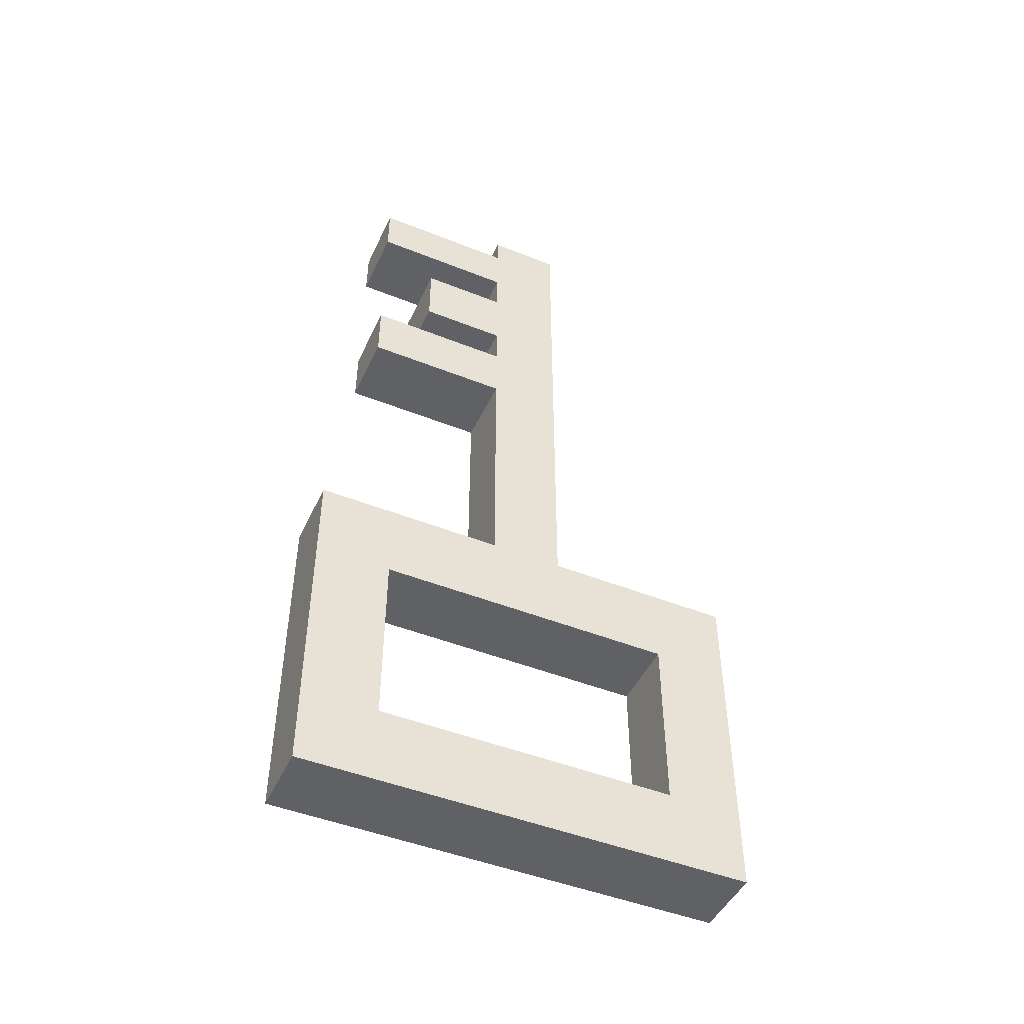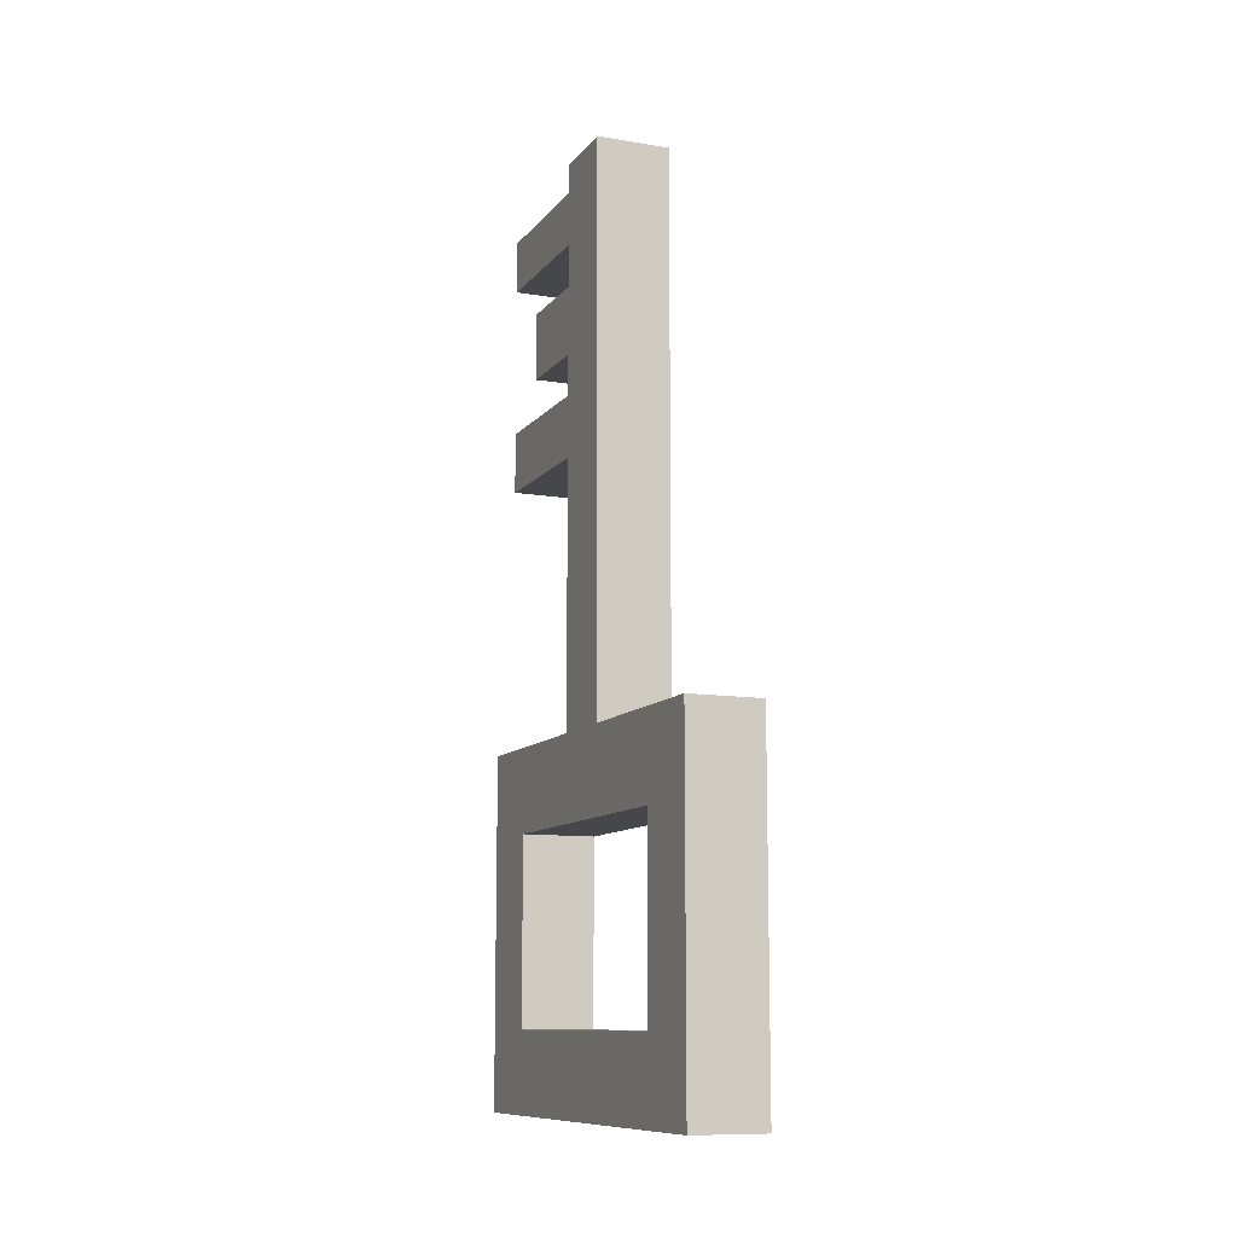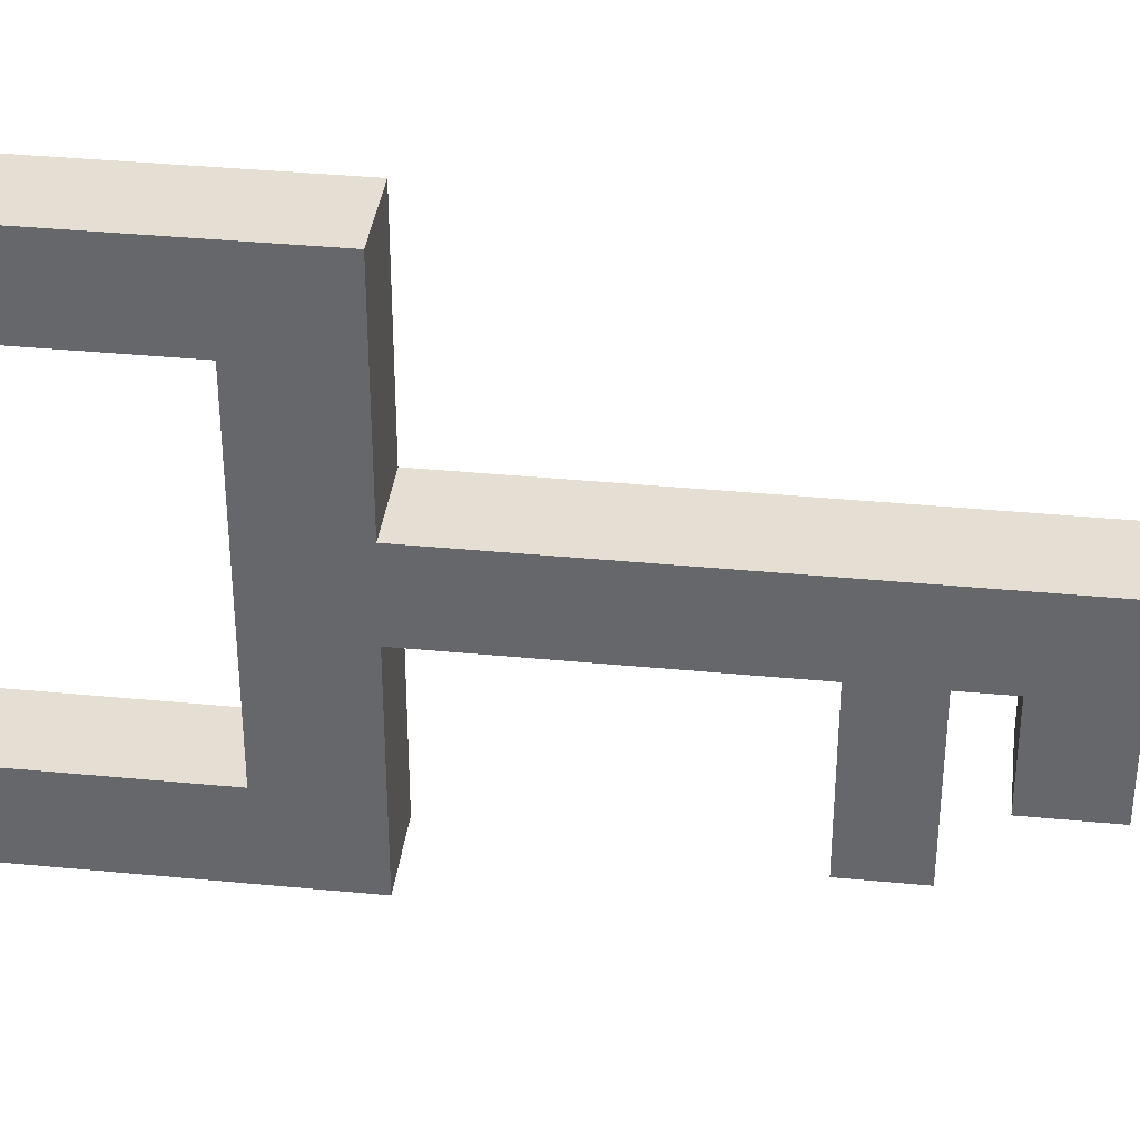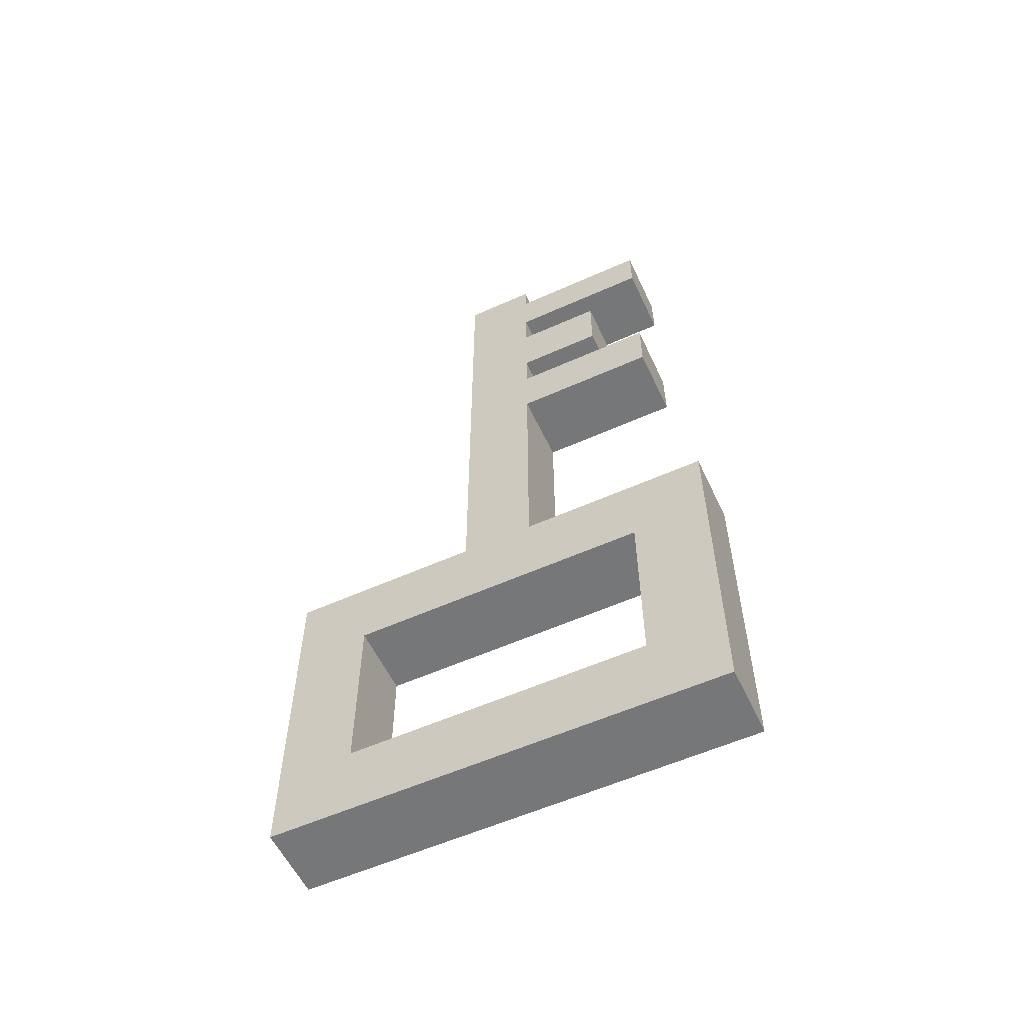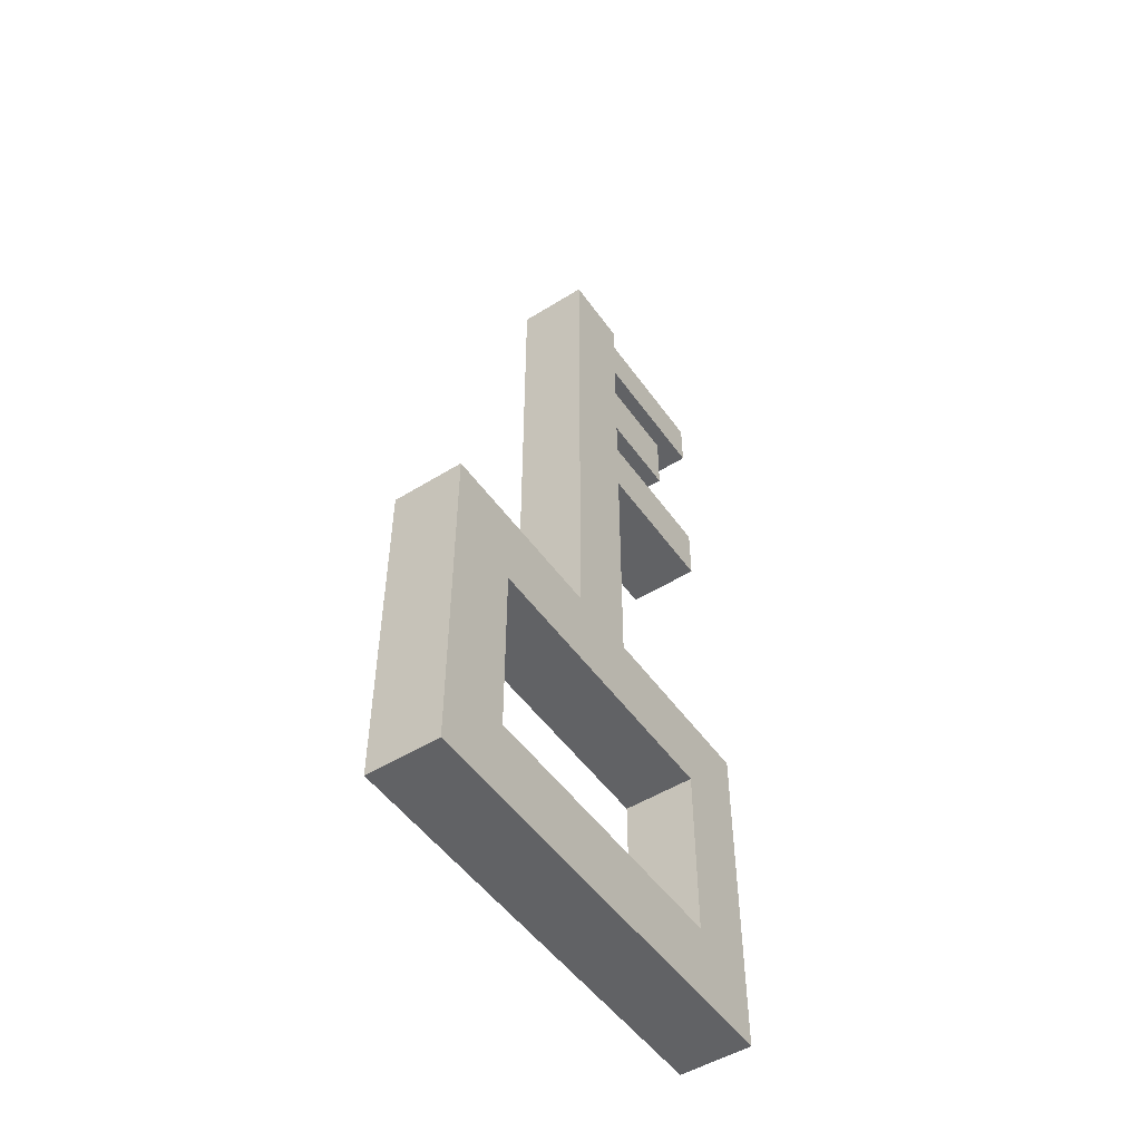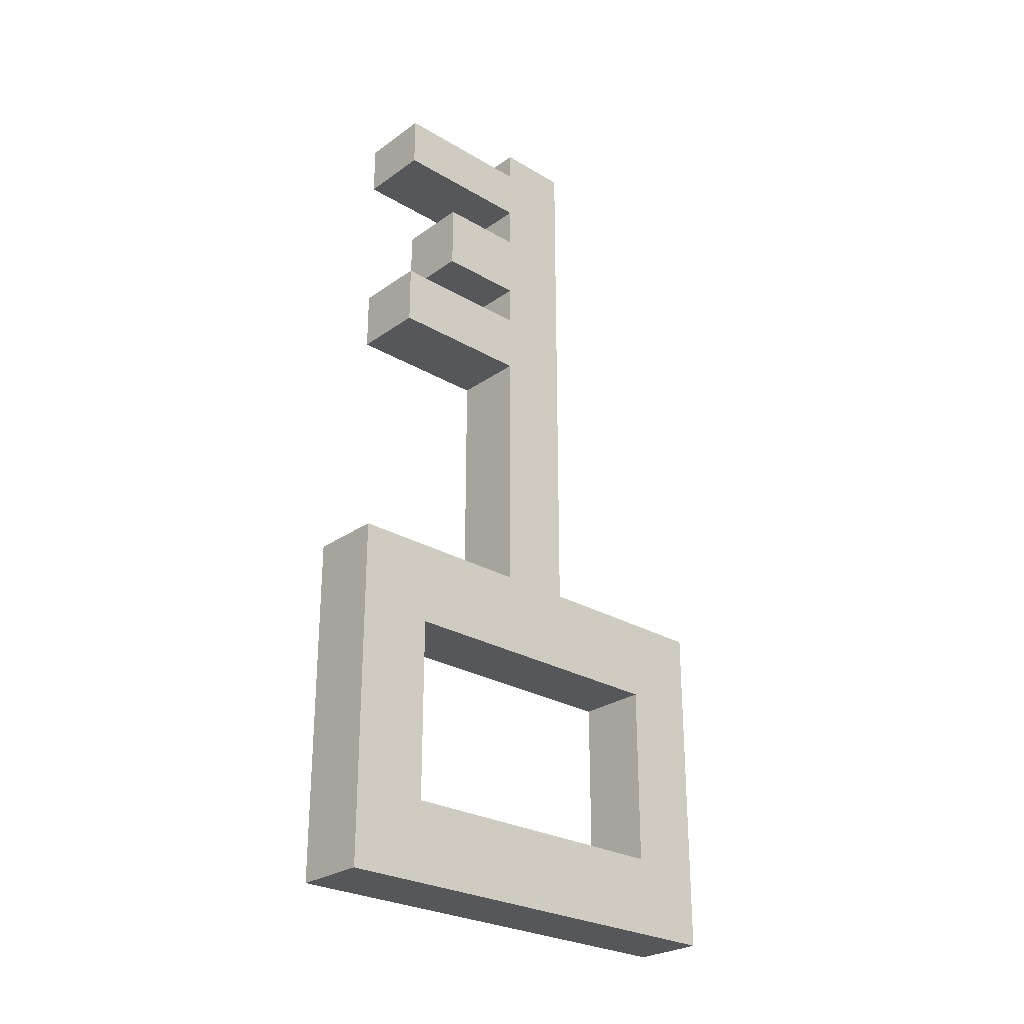
<metadata>
{"format":"obj","ext":"obj","renderer":"f3d","projection":"perspective","resolution":1024,"background":"white","views":[{"elev":-47.2,"azim":-114.3,"up":"+Y"},{"elev":-10.7,"azim":-22.5,"up":"+Y"},{"elev":37.0,"azim":97.1,"up":"+Z"},{"elev":-57.1,"azim":115.0,"up":"+Y"},{"elev":-50.6,"azim":34.2,"up":"+Y"},{"elev":-26.8,"azim":-132.5,"up":"+Y"}]}
</metadata>
<code>
g default
v -0.25 -1.855 0.25
v 0.25 -1.855 0.25
v -0.25 2.5 0.25
v 0.25 2.5 0.25
v -0.25 2.5 -0.25
v 0.25 2.5 -0.25
v -0.25 -1.855 -0.25
v 0.25 -1.855 -0.25
v -0.25 0.5 0.25
v 0.25 0.5 0.25
v 0.25 0.5 -0.25
v -0.25 0.5 -0.25
v -0.25 2.3 -0.25
v 0.25 2.3 -0.25
v 0.25 2.3 0.25
v -0.25 2.3 0.25
v -0.25 1.94 0.25
v 0.25 1.94 0.25
v 0.25 1.94 -0.25
v -0.25 1.94 -0.25
v -0.25 1.652 0.25
v 0.25 1.652 0.25
v 0.25 1.652 -0.25
v -0.25 1.652 -0.25
v -0.25 1.191 0.25
v 0.25 1.191 0.25
v 0.25 1.191 -0.25
v -0.25 1.191 -0.25
v -0.25 0.9147 0.25
v 0.25 0.9147 0.25
v 0.25 0.9147 -0.25
v -0.25 0.9147 -0.25
v -0.25 2.3 -1.25
v 0.25 2.3 -1.25
v 0.25 1.94 -1.25
v -0.25 1.94 -1.25
v 0.25 0.9147 -1.25
v -0.25 0.9147 -1.25
v 0.25 0.5 -1.25
v -0.25 0.5 -1.25
v 0.25 1.652 -0.8481
v -0.25 1.652 -0.8481
v 0.25 1.191 -0.8481
v -0.25 1.191 -0.8481
v -0.25 -1.284 0.25
v 0.25 -1.284 0.25
v 0.25 -1.284 -0.25
v -0.25 -1.284 -0.25
v -0.25 -1.855 1.55
v 0.25 -1.855 1.55
v 0.25 -1.284 1.55
v -0.25 -1.284 1.55
v 0.25 -1.284 -1.55
v -0.25 -1.284 -1.55
v 0.25 -1.855 -1.55
v -0.25 -1.855 -1.55
v 0.25 -1.284 -1.03
v 0.25 -1.855 -1.03
v -0.25 -1.855 -1.03
v -0.25 -1.284 -1.03
v -0.25 -1.855 1.03
v 0.25 -1.855 1.03
v 0.25 -1.284 1.03
v -0.25 -1.284 1.03
v -0.25 -3.355 1.03
v 0.25 -3.355 1.03
v 0.25 -3.355 1.55
v -0.25 -3.355 1.55
v 0.25 -3.655 -1.03
v -0.25 -3.655 -1.03
v -0.25 -3.655 -1.55
v 0.25 -3.655 -1.55
v -0.25 -3.655 1.03
v 0.25 -3.655 1.03
v 0.25 -3.655 1.55
v -0.25 -3.655 1.55
v 0.25 -3.115 -1.03
v -0.25 -3.115 -1.03
v -0.25 -3.115 -1.55
v 0.25 -3.115 -1.55
v 0.25 -3.115 1.147
v -0.25 -3.115 1.147
v -0.25 -3.655 1.147
v 0.25 -3.655 1.147
g pCube1
f 17 18 15 16
f 3 4 6 5
f 33 34 35 36
f 7 8 2 1
f 18 19 14 15
f 20 17 16 13
f 45 46 10 9
f 46 47 11 10
f 12 11 47 48
f 48 45 9 12
f 5 6 14 13
f 15 14 6 4
f 16 15 4 3
f 13 16 3 5
f 21 22 18 17
f 22 23 19 18
f 20 19 23 24
f 24 21 17 20
f 25 26 22 21
f 26 27 23 22
f 42 41 43 44
f 28 25 21 24
f 29 30 26 25
f 30 31 27 26
f 28 27 31 32
f 32 29 25 28
f 9 10 30 29
f 10 11 31 30
f 38 37 39 40
f 12 9 29 32
f 13 14 34 33
f 14 19 35 34
f 19 20 36 35
f 20 13 33 36
f 32 31 37 38
f 31 11 39 37
f 11 12 40 39
f 12 32 38 40
f 24 23 41 42
f 23 27 43 41
f 27 28 44 43
f 28 24 42 44
f 49 50 51 52
f 2 8 47 46
f 54 53 55 56
f 7 1 45 48
f 73 74 75 76
f 62 63 51 50
f 63 64 52 51
f 64 61 49 52
f 60 57 53 54
f 57 58 55 53
f 69 70 71 72
f 59 60 54 56
f 47 8 58 57
f 8 7 59 58
f 7 48 60 59
f 48 47 57 60
f 1 2 62 61
f 2 46 63 62
f 46 45 64 63
f 45 1 61 64
f 61 62 66 65
f 62 50 67 66
f 50 49 68 67
f 49 61 65 68
f 81 82 83 84
f 78 79 71 70
f 79 80 72 71
f 80 77 69 72
f 65 66 74 73
f 66 67 75 74
f 67 68 76 75
f 68 65 73 76
f 58 59 78 77
f 59 56 79 78
f 56 55 80 79
f 55 58 77 80
f 77 78 82 81
f 78 70 83 82
f 70 69 84 83
f 69 77 81 84

</code>
